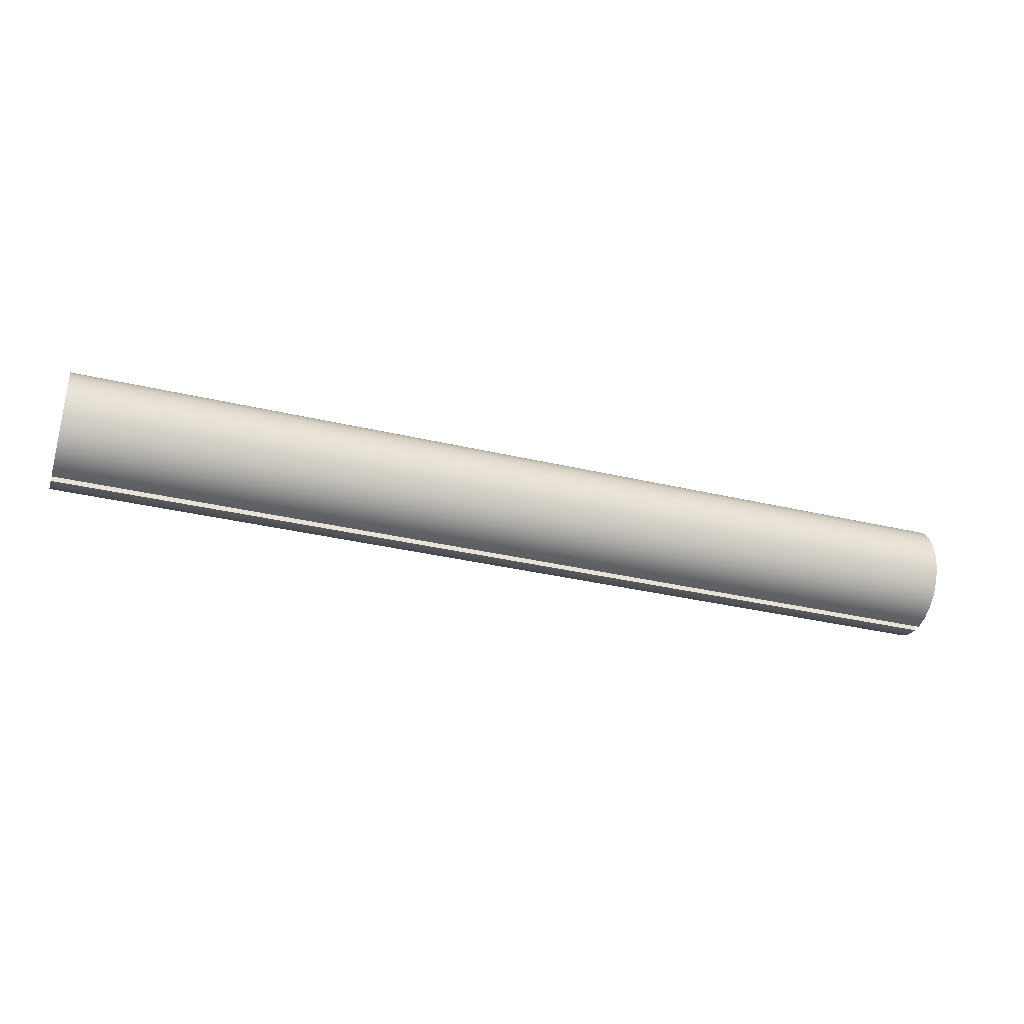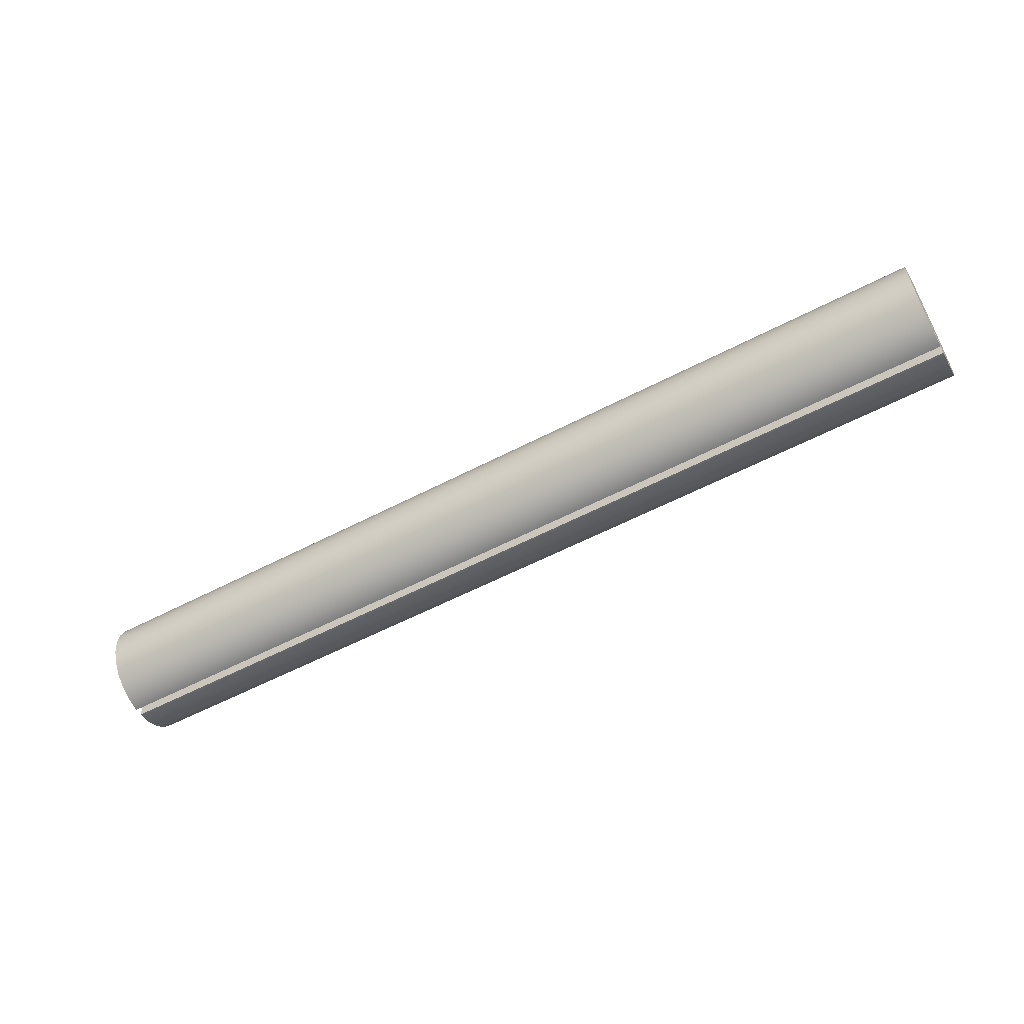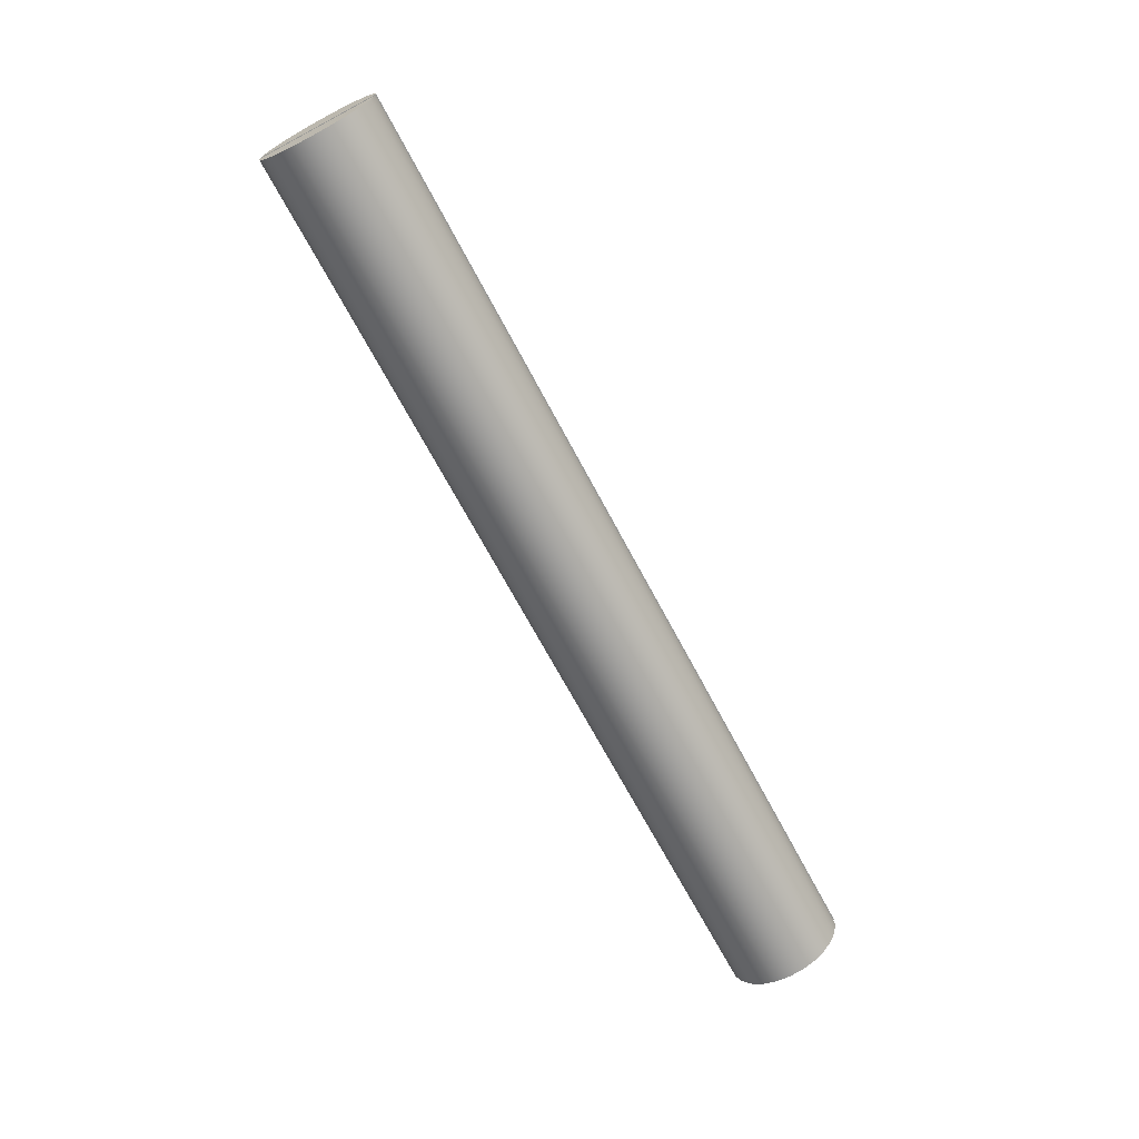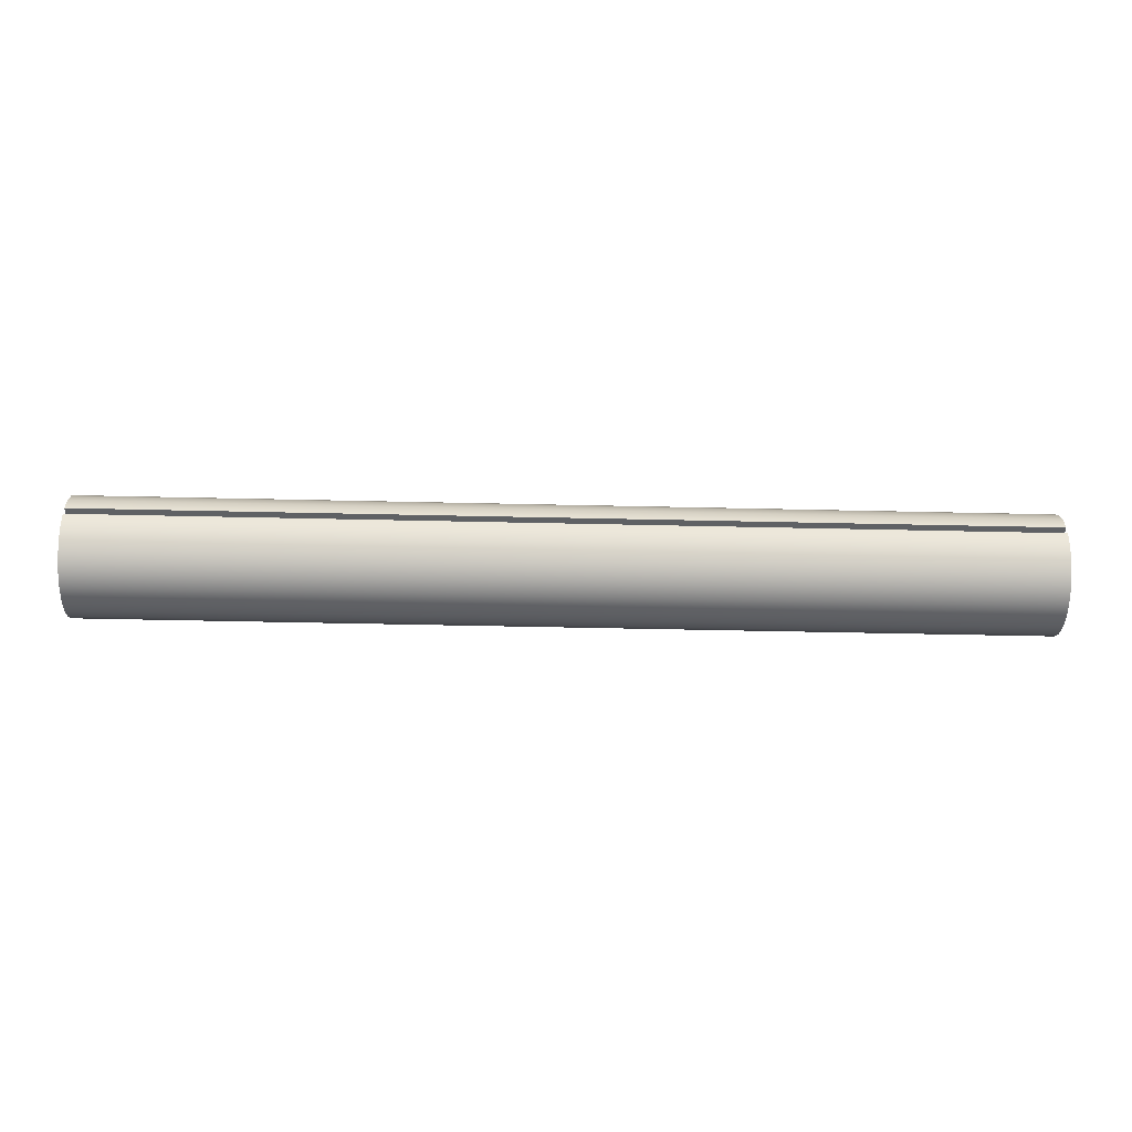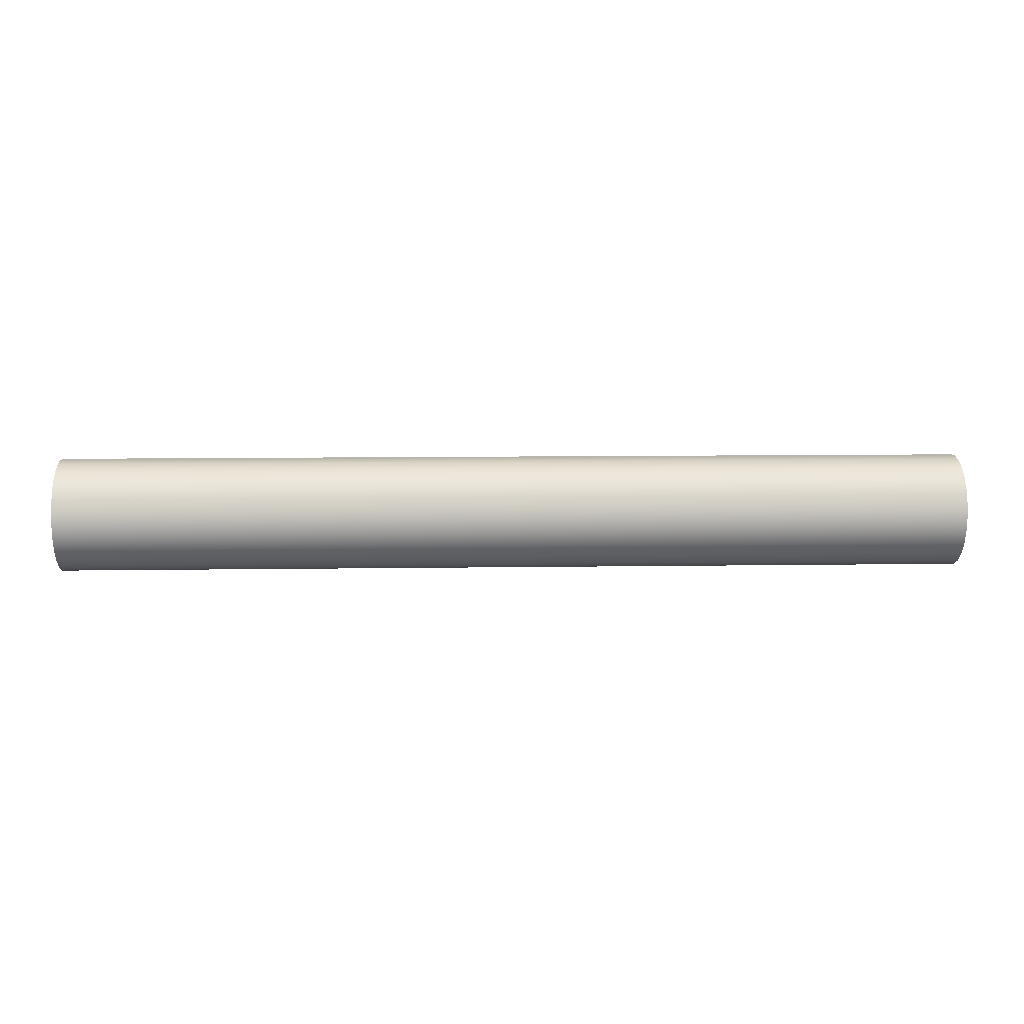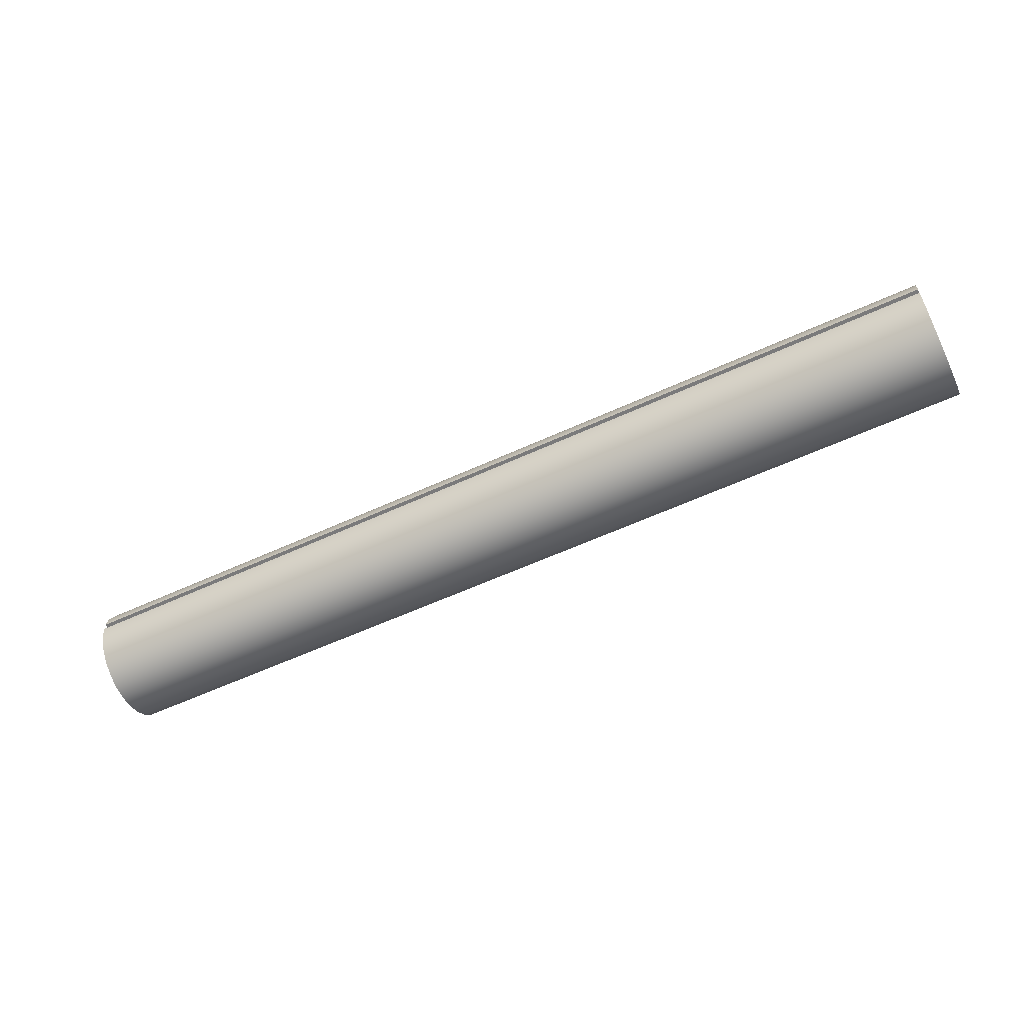
<metadata>
{"format":"obj","ext":"obj","renderer":"f3d","projection":"perspective","resolution":1024,"background":"white","views":[{"elev":-34.6,"azim":-17.6,"up":"+Z"},{"elev":-56.2,"azim":-151.2,"up":"+Z"},{"elev":-68.5,"azim":-62.1,"up":"+Y"},{"elev":-46.4,"azim":-1.5,"up":"+Y"},{"elev":8.8,"azim":-2.4,"up":"+Z"},{"elev":-58.1,"azim":-154.5,"up":"+Y"}]}
</metadata>
<code>
v 0 0.01 0.1497
v 0 0.01 -0.1497
v 2.4 0.01 -0.1497
v 2.4 0.01 0.1497
v 0 0.01 -0.1497
v 0 0.04681 -0.1425
v 0 0.0807 -0.1264
v 0 0.1095 -0.1025
v 0 0.1315 -0.07209
v 0 0.1453 -0.03721
v 0 0.15 -9.185e-18
v 0 0.1453 0.03721
v 0 0.1315 0.07209
v 0 0.1095 0.1025
v 0 0.0807 0.1264
v 0 0.04681 0.1425
v 0 0.01 0.1497
v 2.4 0.01 0.1497
v 2.4 0.04681 0.1425
v 2.4 0.0807 0.1264
v 2.4 0.1095 0.1025
v 2.4 0.1315 0.07209
v 2.4 0.1453 0.03721
v 2.4 0.15 -9.185e-18
v 2.4 0.1453 -0.03721
v 2.4 0.1315 -0.07209
v 2.4 0.1095 -0.1025
v 2.4 0.0807 -0.1264
v 2.4 0.04681 -0.1425
v 2.4 0.01 -0.1497
v 2.4 0.01 0.1497
v 2.4 0.01 -0.1497
v 2.4 0.04681 -0.1425
v 2.4 0.0807 -0.1264
v 2.4 0.1095 -0.1025
v 2.4 0.1315 -0.07209
v 2.4 0.1453 -0.03721
v 2.4 0.15 -9.185e-18
v 2.4 0.1453 0.03721
v 2.4 0.1315 0.07209
v 2.4 0.1095 0.1025
v 2.4 0.0807 0.1264
v 2.4 0.04681 0.1425
v 0 0.01 -0.1497
v 0 0.01 0.1497
v 0 0.04681 0.1425
v 0 0.0807 0.1264
v 0 0.1095 0.1025
v 0 0.1315 0.07209
v 0 0.1453 0.03721
v 0 0.15 -9.185e-18
v 0 0.1453 -0.03721
v 0 0.1315 -0.07209
v 0 0.1095 -0.1025
v 0 0.0807 -0.1264
v 0 0.04681 -0.1425
v 0 -0.01 -0.1497
v 0 -0.01 0.1497
v 2.4 -0.01 0.1497
v 2.4 -0.01 -0.1497
v 0 -0.01 0.1497
v 0 -0.04681 0.1425
v 0 -0.0807 0.1264
v 0 -0.1095 0.1025
v 0 -0.1315 0.07209
v 0 -0.1453 0.03721
v 0 -0.15 -9.185e-18
v 0 -0.1453 -0.03721
v 0 -0.1315 -0.07209
v 0 -0.1095 -0.1025
v 0 -0.0807 -0.1264
v 0 -0.04681 -0.1425
v 0 -0.01 -0.1497
v 2.4 -0.01 -0.1497
v 2.4 -0.04681 -0.1425
v 2.4 -0.0807 -0.1264
v 2.4 -0.1095 -0.1025
v 2.4 -0.1315 -0.07209
v 2.4 -0.1453 -0.03721
v 2.4 -0.15 -9.185e-18
v 2.4 -0.1453 0.03721
v 2.4 -0.1315 0.07209
v 2.4 -0.1095 0.1025
v 2.4 -0.0807 0.1264
v 2.4 -0.04681 0.1425
v 2.4 -0.01 0.1497
v 0 -0.01 -0.1497
v 0 -0.04681 -0.1425
v 0 -0.0807 -0.1264
v 0 -0.1095 -0.1025
v 0 -0.1315 -0.07209
v 0 -0.1453 -0.03721
v 0 -0.15 -9.185e-18
v 0 -0.1453 0.03721
v 0 -0.1315 0.07209
v 0 -0.1095 0.1025
v 0 -0.0807 0.1264
v 0 -0.04681 0.1425
v 0 -0.01 0.1497
v 2.4 -0.01 0.1497
v 2.4 -0.04681 0.1425
v 2.4 -0.0807 0.1264
v 2.4 -0.1095 0.1025
v 2.4 -0.1315 0.07209
v 2.4 -0.1453 0.03721
v 2.4 -0.15 -9.185e-18
v 2.4 -0.1453 -0.03721
v 2.4 -0.1315 -0.07209
v 2.4 -0.1095 -0.1025
v 2.4 -0.0807 -0.1264
v 2.4 -0.04681 -0.1425
v 2.4 -0.01 -0.1497
f 1 2 4
f 4 2 3
f 30 5 29
f 29 5 6
f 29 6 28
f 28 6 7
f 28 7 27
f 27 7 8
f 27 8 26
f 26 8 9
f 26 9 25
f 25 9 10
f 25 10 24
f 24 10 11
f 24 11 23
f 23 11 12
f 23 12 22
f 22 12 13
f 22 13 21
f 21 13 14
f 21 14 20
f 20 14 15
f 20 15 19
f 19 15 16
f 19 16 18
f 18 16 17
f 31 32 43
f 43 32 33
f 43 33 42
f 42 33 34
f 42 34 41
f 41 34 35
f 41 35 40
f 40 35 36
f 40 36 39
f 39 36 37
f 39 37 38
f 44 45 56
f 56 45 46
f 56 46 55
f 55 46 47
f 55 47 54
f 54 47 48
f 54 48 53
f 53 48 49
f 53 49 52
f 52 49 50
f 52 50 51
f 57 58 60
f 60 58 59
f 86 61 85
f 85 61 62
f 85 62 84
f 84 62 63
f 84 63 83
f 83 63 64
f 83 64 82
f 82 64 65
f 82 65 81
f 81 65 66
f 81 66 80
f 80 66 67
f 80 67 79
f 79 67 68
f 79 68 78
f 78 68 69
f 78 69 77
f 77 69 70
f 77 70 76
f 76 70 71
f 76 71 75
f 75 71 72
f 75 72 74
f 74 72 73
f 99 87 98
f 98 87 88
f 98 88 97
f 97 88 89
f 97 89 96
f 96 89 90
f 96 90 95
f 95 90 91
f 95 91 94
f 94 91 92
f 94 92 93
f 112 100 111
f 111 100 101
f 111 101 110
f 110 101 102
f 110 102 109
f 109 102 103
f 109 103 108
f 108 103 104
f 108 104 107
f 107 104 105
f 107 105 106

</code>
